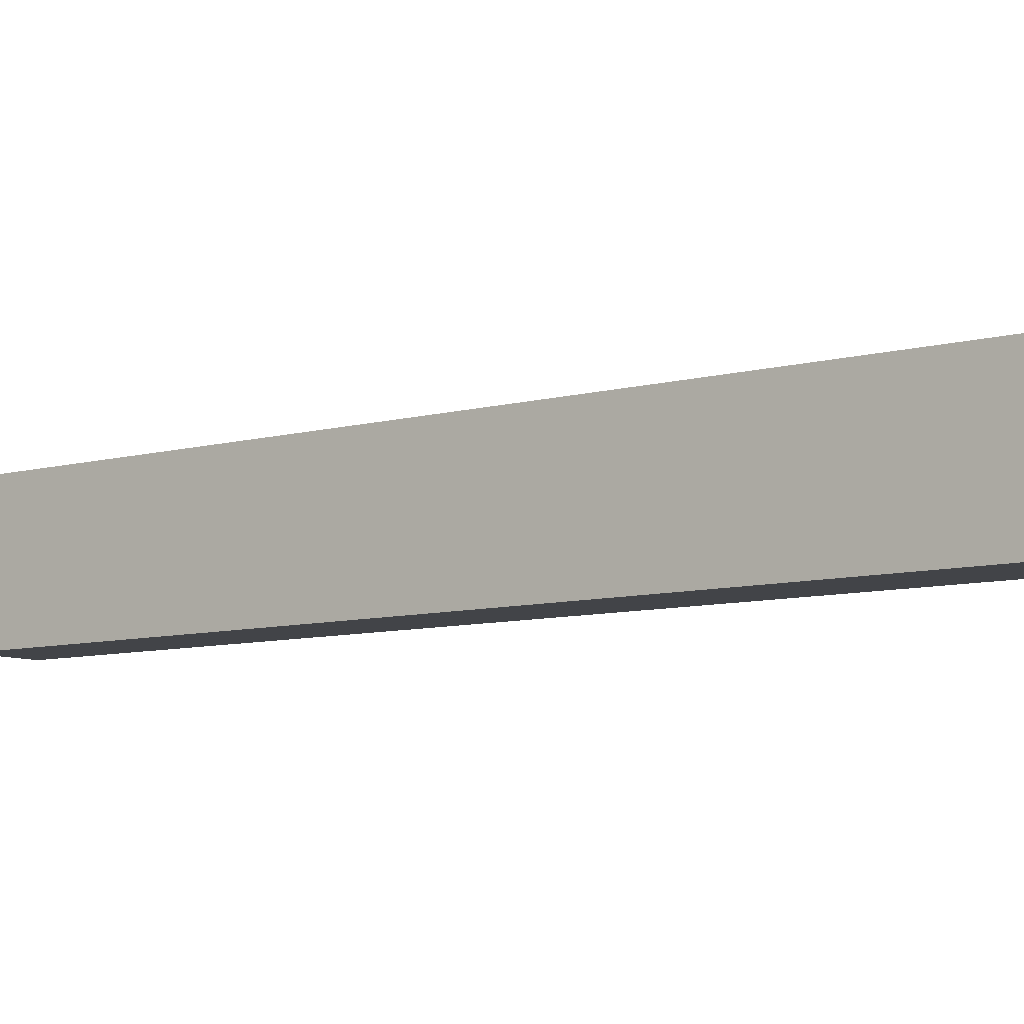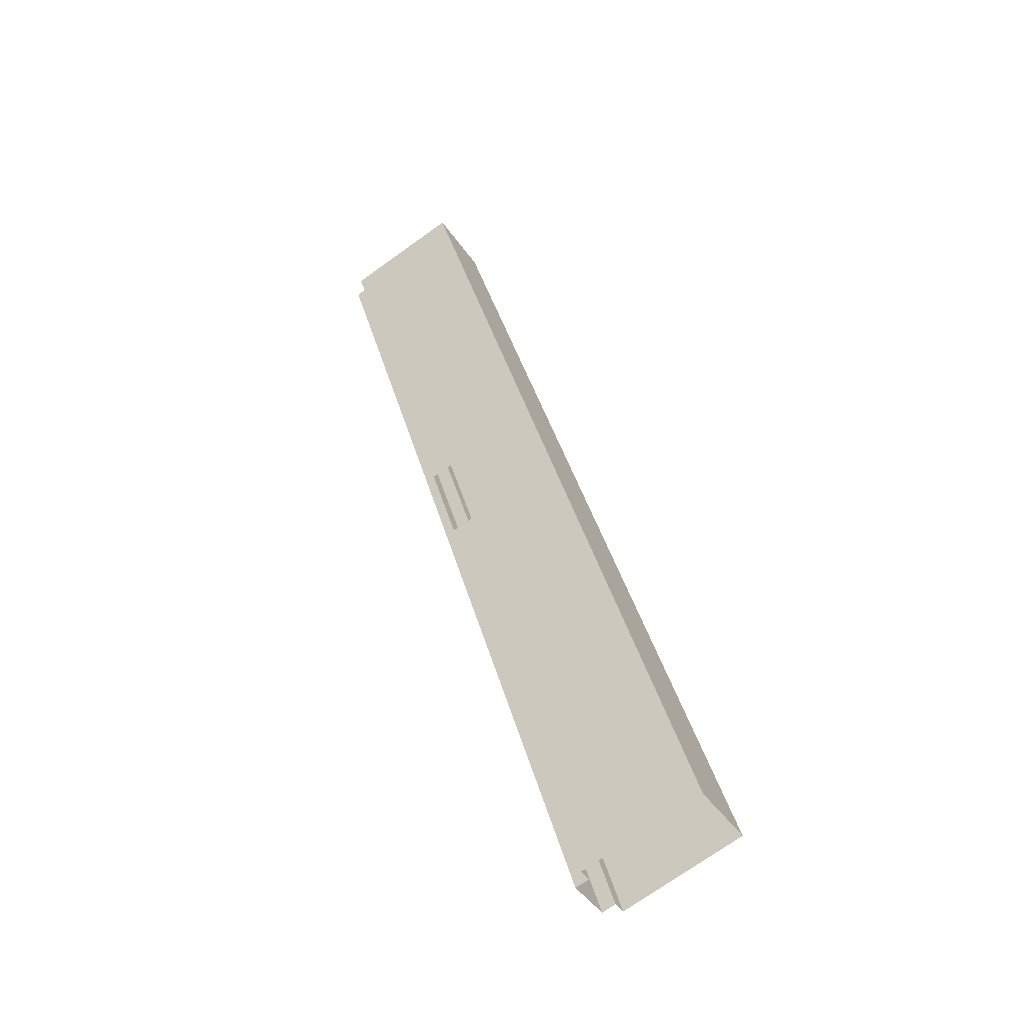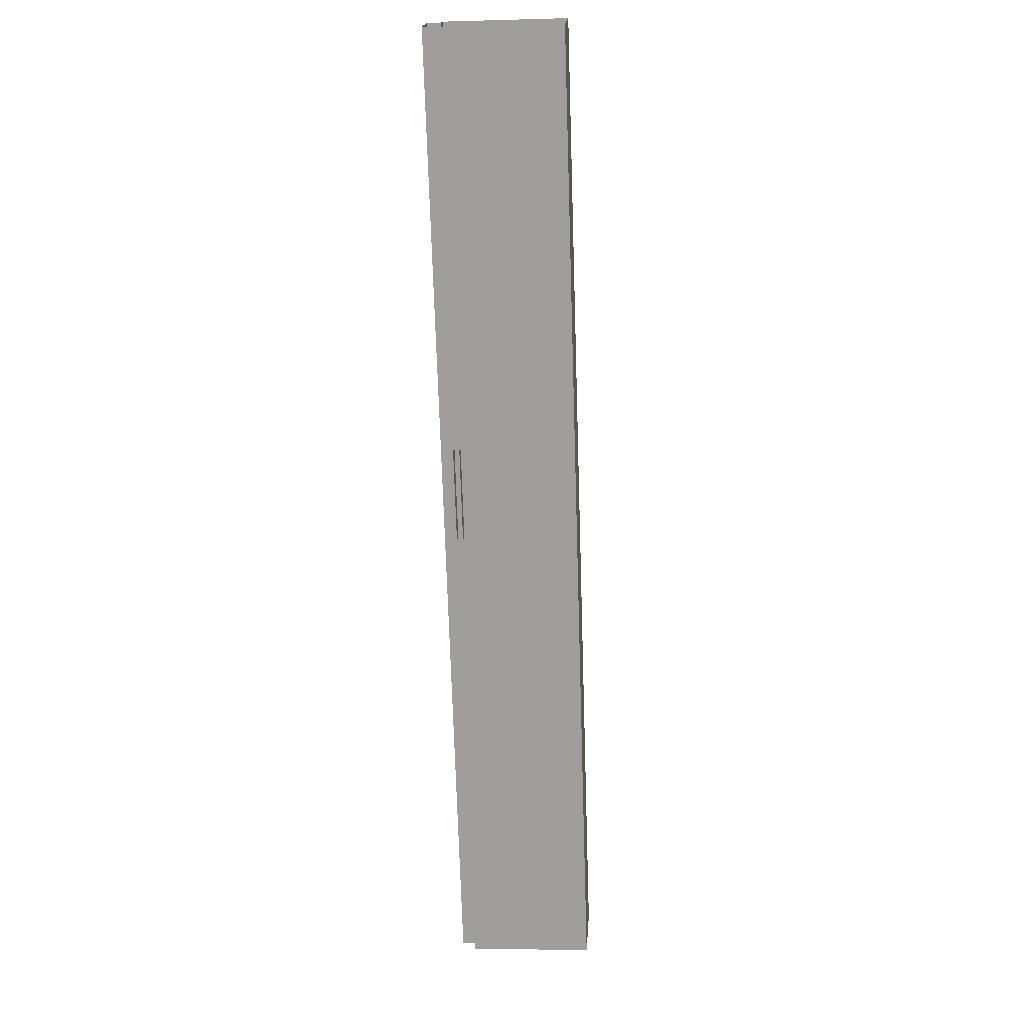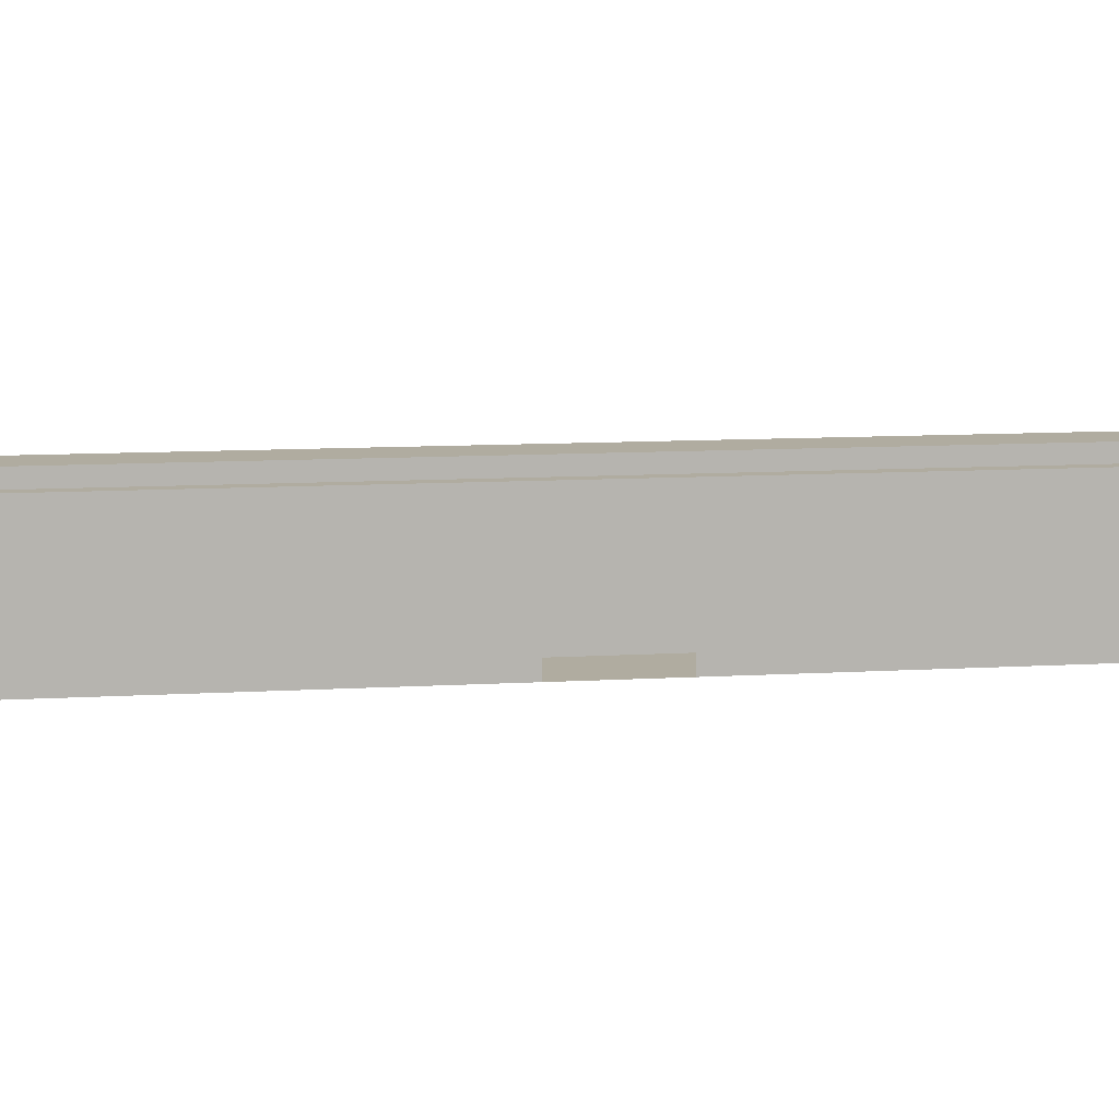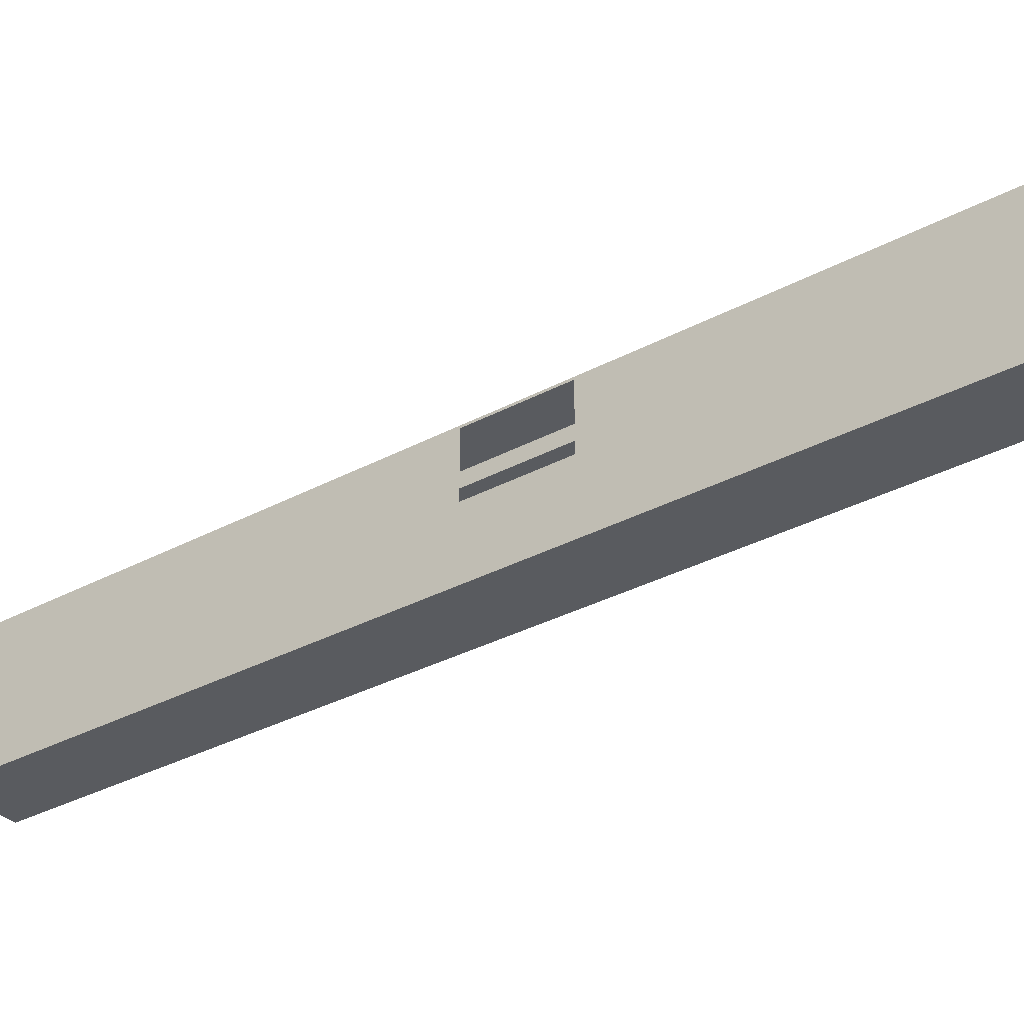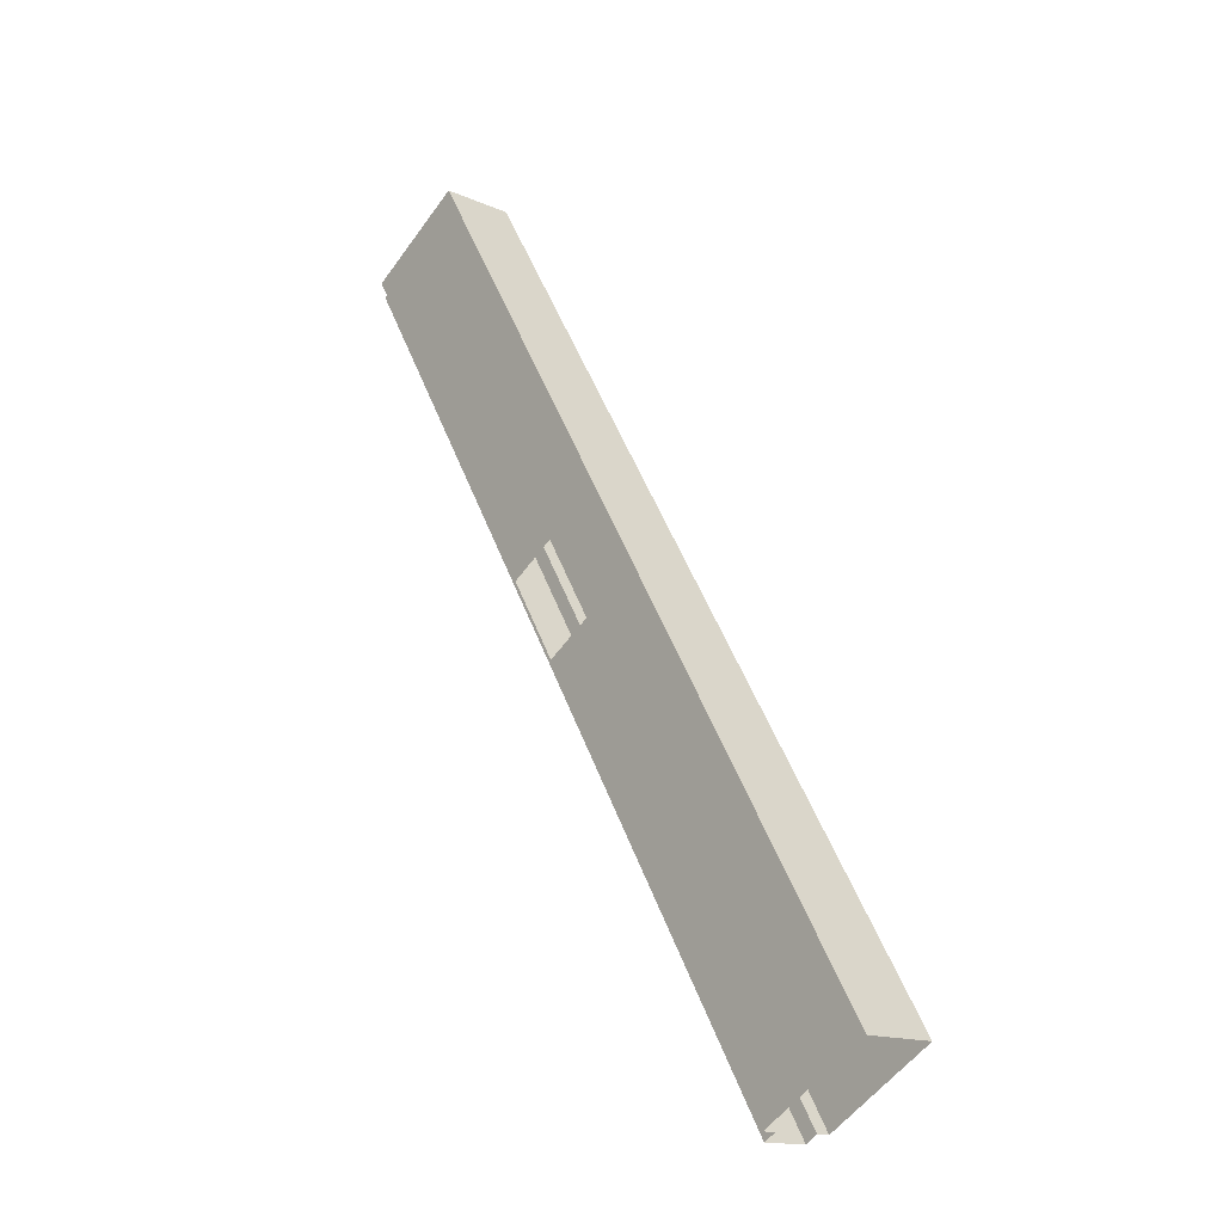
<metadata>
{"format":"obj","ext":"obj","renderer":"f3d","projection":"perspective","resolution":1024,"background":"white","views":[{"elev":-8.1,"azim":103.0,"up":"+Y"},{"elev":-73.2,"azim":-54.5,"up":"+Z"},{"elev":-6.8,"azim":-85.6,"up":"+Z"},{"elev":10.0,"azim":-123.9,"up":"+Y"},{"elev":-32.2,"azim":-77.8,"up":"+Y"},{"elev":-54.7,"azim":-35.1,"up":"+Z"}]}
</metadata>
<code>
v  34.54 5.809 22.05
v  36.34 5.809 22.88
v  37.44 5.809 20.52
v  35.65 5.809 19.68
v  37.44 9.188 20.52
v  36.34 9.188 22.88
v  36.01 9.188 22.73
v  37.11 9.188 20.36
v  35.65 9.188 19.68
v  35.98 9.188 19.84
v  34.88 9.188 22.2
v  34.54 9.188 22.05
v  35.98 9.568 19.84
v  37.11 9.568 20.36
v  36.01 9.568 22.73
v  34.88 9.568 22.2
v  29.73 5.809 32.37
v  31.53 5.809 33.21
v  42.98 5.809 8.646
v  41.18 5.809 7.807
v  29.73 9.188 32.37
v  41.18 9.188 7.807
v  42.98 9.188 8.646
v  31.53 9.188 33.21
v  31.19 9.188 33.05
v  42.64 9.188 8.489
v  41.52 9.188 7.964
v  30.06 9.188 32.53
v  41.52 9.568 7.964
v  42.64 9.568 8.489
v  31.19 9.568 33.05
v  30.06 9.568 32.53
g gang
f 1 2 3 4
f 5 3 2 6
f 6 7 8 5
f 9 10 11 12
f 13 14 15 16
f 7 15 14 8
f 10 13 16 11
f 17 18 2 1
f 19 20 4 3
f 21 17 1 12
f 20 22 9 4
f 23 19 3 5
f 18 24 6 2
f 24 25 7 6
f 26 23 5 8
f 22 27 10 9
f 28 21 12 11
f 29 30 14 13
f 31 32 16 15
f 25 31 15 7
f 30 26 8 14
f 27 29 13 10
f 32 28 11 16

</code>
